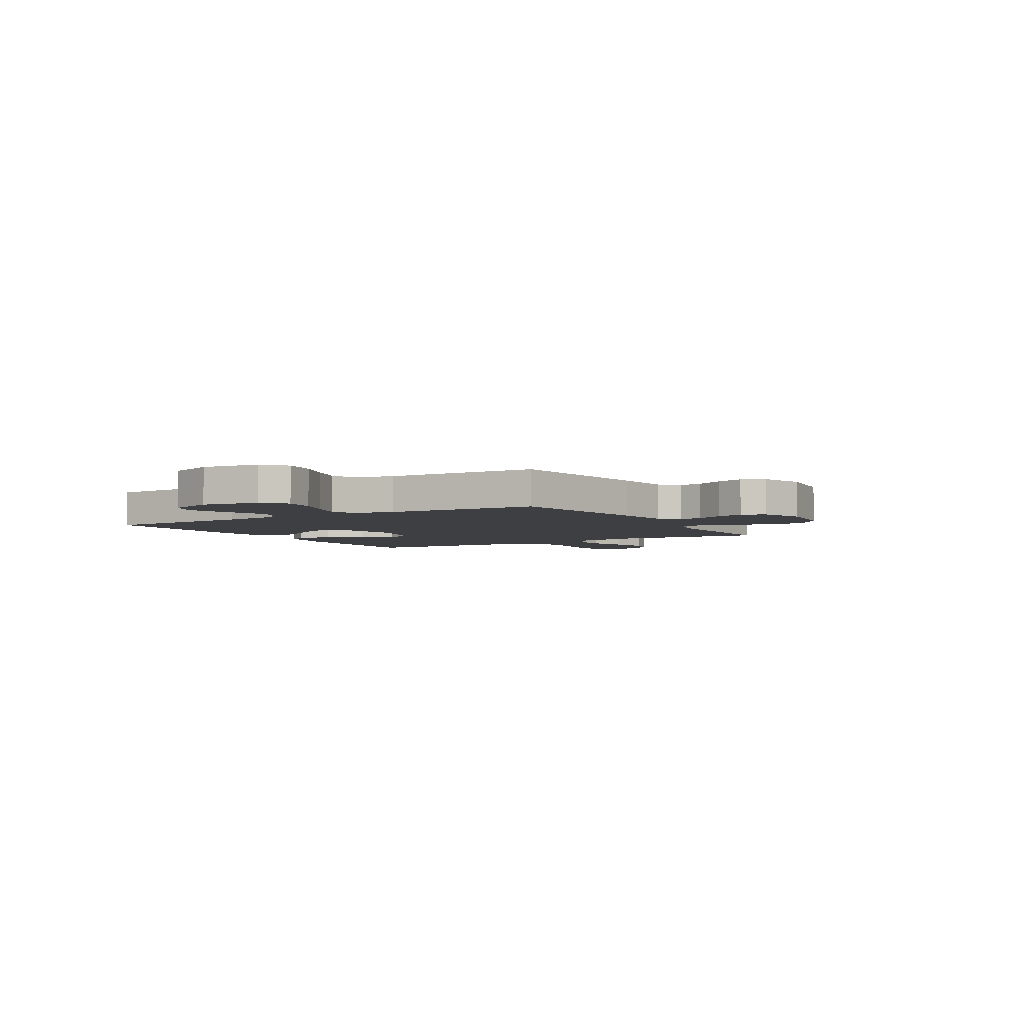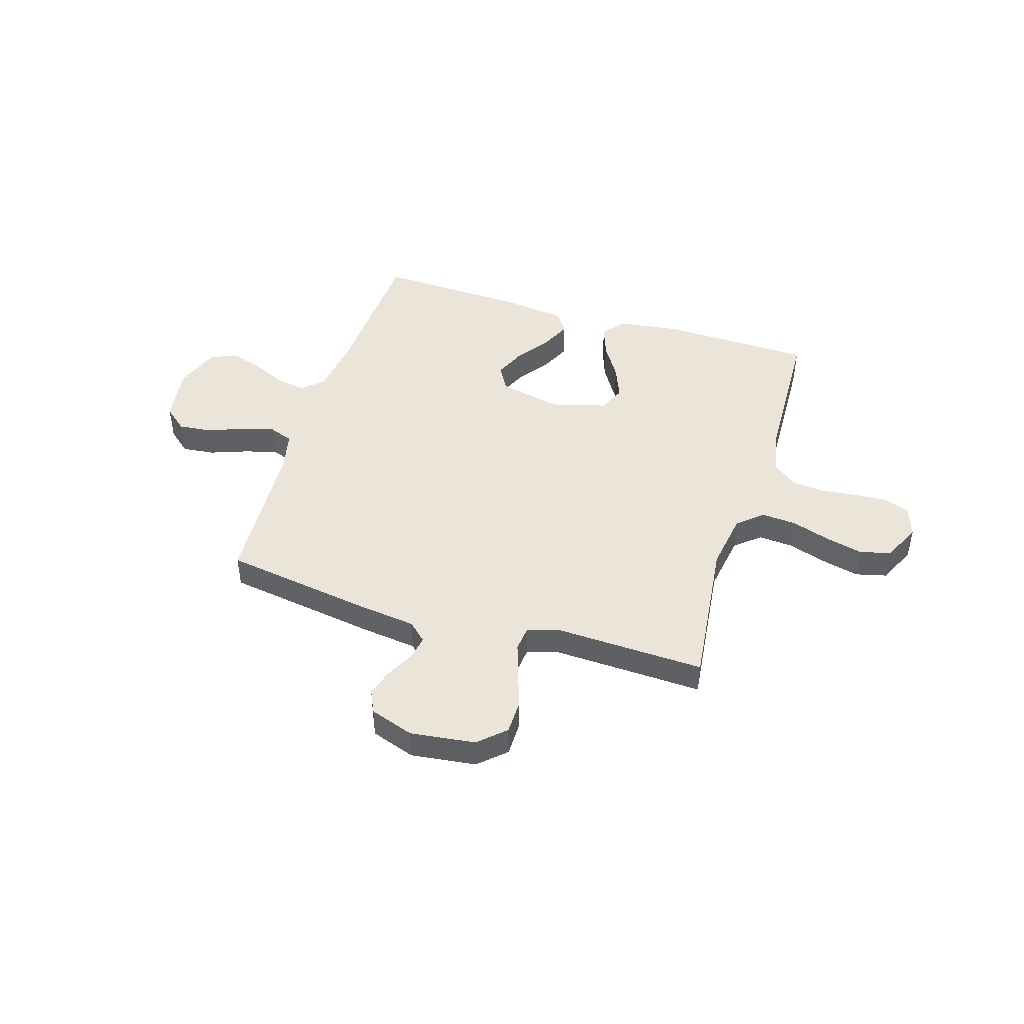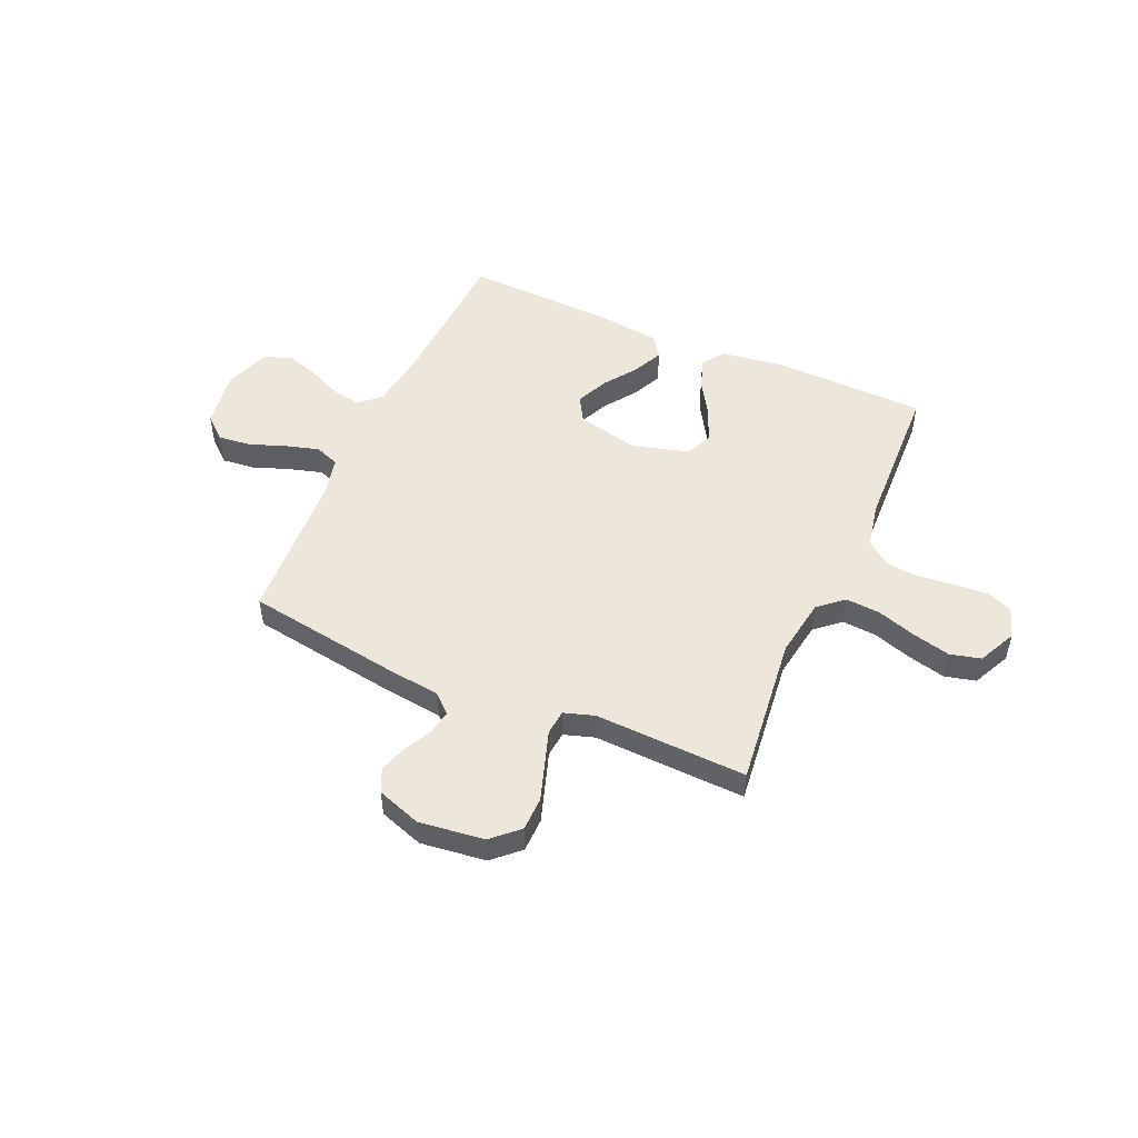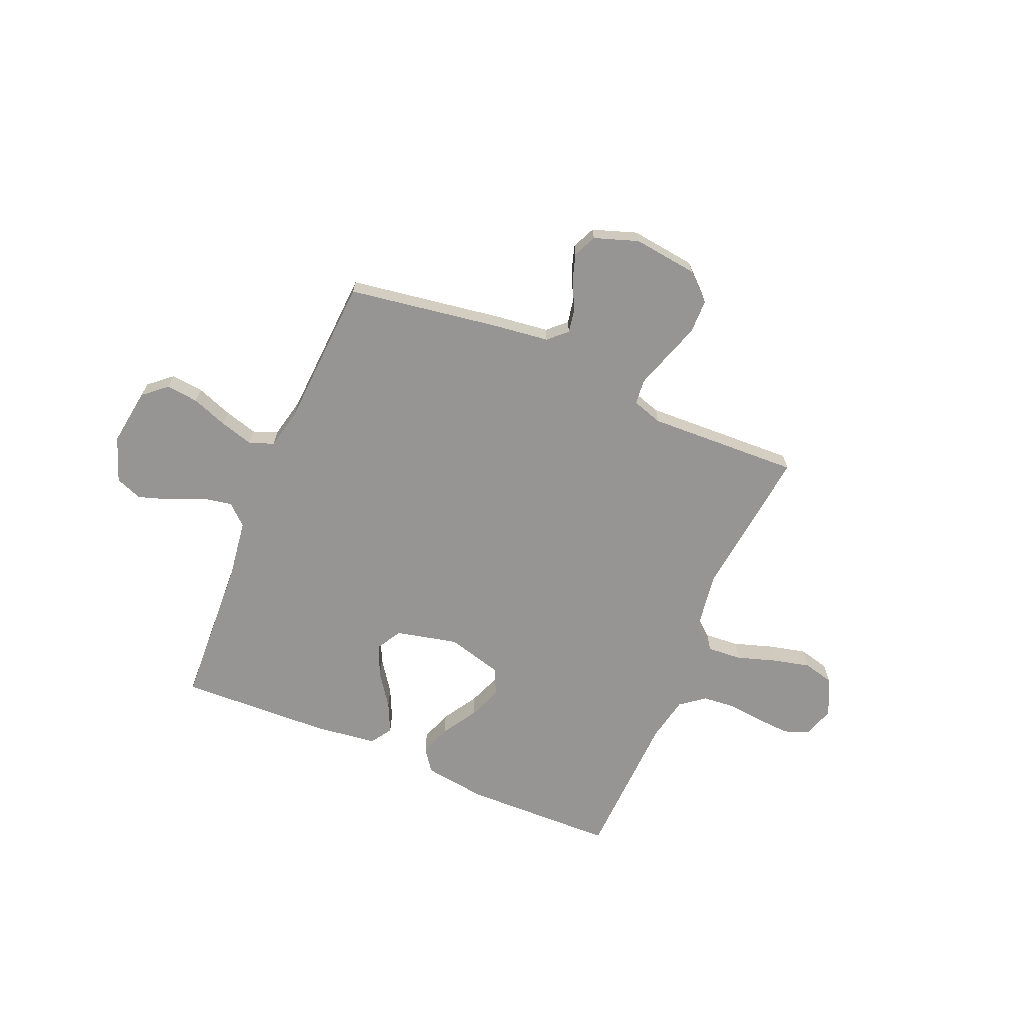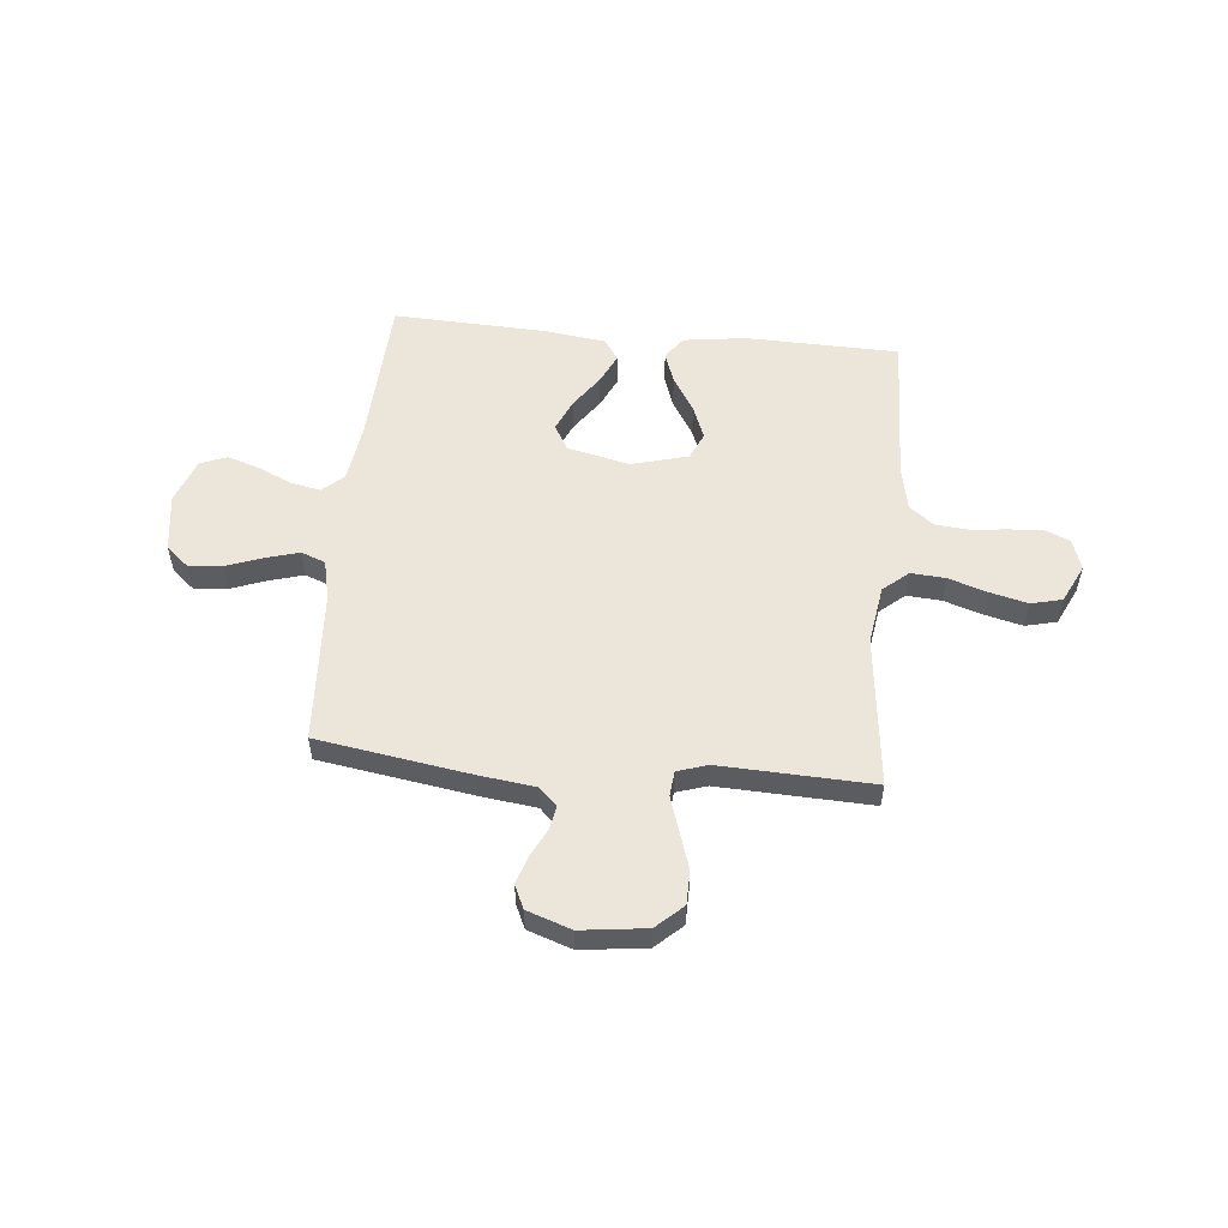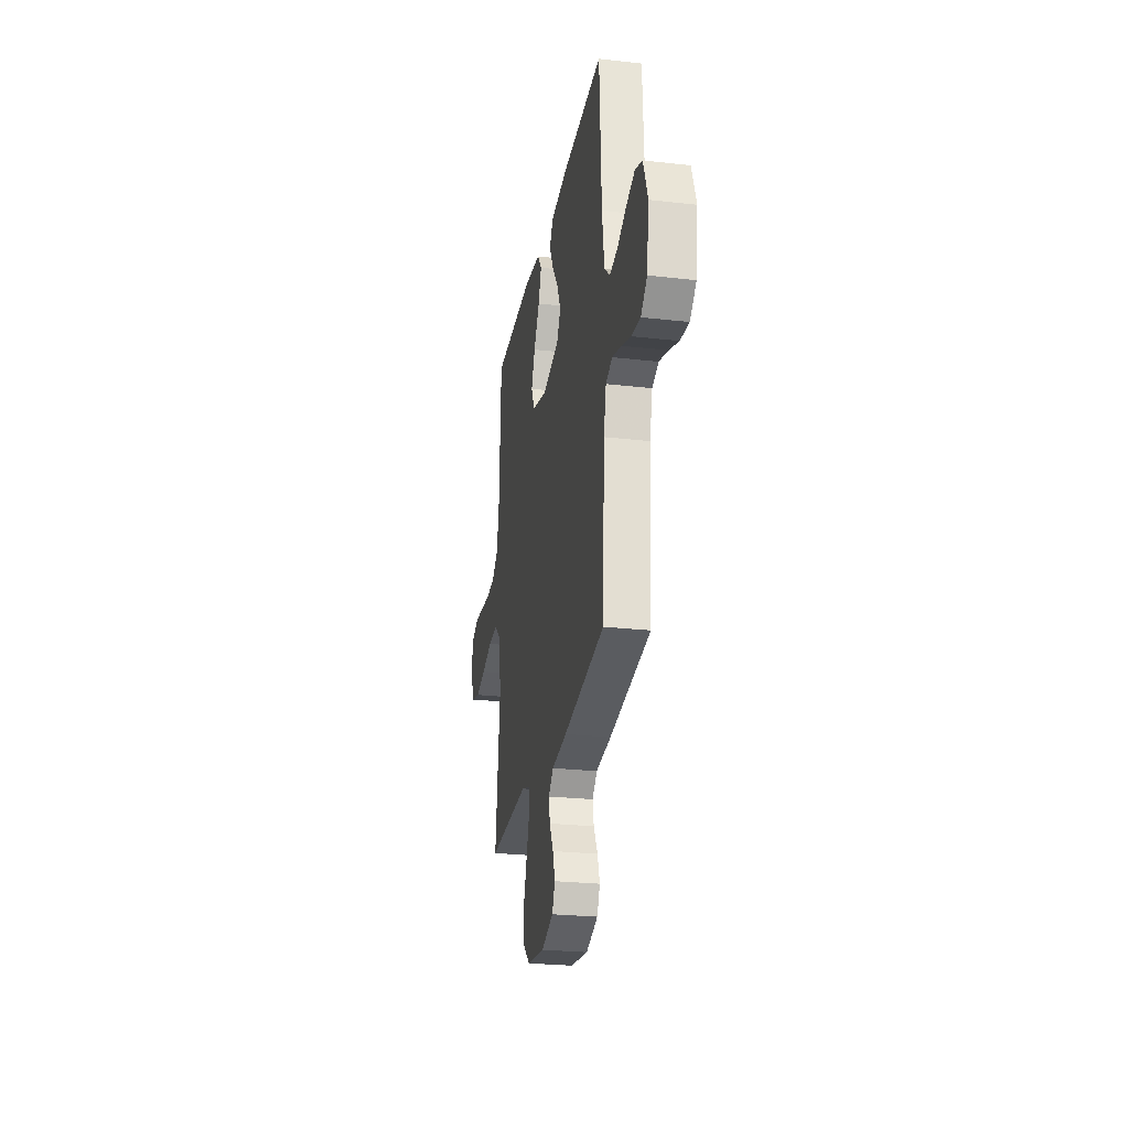
<metadata>
{"format":"obj","ext":"obj","renderer":"f3d","projection":"perspective","resolution":1024,"background":"white","views":[{"elev":-4.3,"azim":120.7,"up":"+Y"},{"elev":45.4,"azim":-162.9,"up":"+Y"},{"elev":50.4,"azim":-156.3,"up":"+Y"},{"elev":-67.5,"azim":157.0,"up":"+Y"},{"elev":54.4,"azim":-174.5,"up":"+Y"},{"elev":-25.7,"azim":79.7,"up":"+Z"}]}
</metadata>
<code>
v -0.5 0.07 -0.5
v -0.466 0.07 -0.2
v -0.484 0.07 -0.084
v -0.533 0.07 -0.042
v -0.601 0.07 -0.047
v -0.678 0.07 -0.072
v -0.752 0.07 -0.09
v -0.813 0.07 -0.075
v -0.849 0.07 0
v -0.829 0.07 0.061
v -0.78 0.07 0.081
v -0.714 0.07 0.077
v -0.642 0.07 0.069
v -0.577 0.07 0.075
v -0.529 0.07 0.112
v -0.511 0.07 0.2
v -0.5 0.07 0.5
v -0.2 0.07 0.507
v -0.076 0.07 0.49
v -0.044 0.07 0.446
v -0.066 0.07 0.384
v -0.109 0.07 0.314
v -0.135 0.07 0.248
v -0.111 0.07 0.195
v 0 0.07 0.165
v 0.122 0.07 0.193
v 0.151 0.07 0.243
v 0.123 0.07 0.306
v 0.077 0.07 0.371
v 0.049 0.07 0.43
v 0.077 0.07 0.472
v 0.2 0.07 0.488
v 0.5 0.07 0.5
v 0.515 0.07 0.2
v 0.531 0.07 0.084
v 0.572 0.07 0.047
v 0.63 0.07 0.058
v 0.696 0.07 0.088
v 0.76 0.07 0.109
v 0.813 0.07 0.089
v 0.846 0.07 0
v 0.83 0.07 -0.114
v 0.784 0.07 -0.154
v 0.72 0.07 -0.147
v 0.649 0.07 -0.121
v 0.583 0.07 -0.102
v 0.535 0.07 -0.12
v 0.517 0.07 -0.2
v 0.5 0.07 -0.5
v 0.2 0.07 -0.547
v 0.09 0.07 -0.561
v 0.054 0.07 -0.595
v 0.063 0.07 -0.643
v 0.091 0.07 -0.698
v 0.108 0.07 -0.752
v 0.087 0.07 -0.798
v 0 0.07 -0.828
v -0.128 0.07 -0.812
v -0.18 0.07 -0.764
v -0.181 0.07 -0.697
v -0.157 0.07 -0.624
v -0.135 0.07 -0.557
v -0.14 0.07 -0.507
v -0.2 0.07 -0.488
v -0.5 0 -0.5
v -0.466 0 -0.2
v -0.484 0 -0.084
v -0.533 0 -0.042
v -0.601 0 -0.047
v -0.678 0 -0.072
v -0.752 0 -0.09
v -0.813 0 -0.075
v -0.849 0 0
v -0.829 0 0.061
v -0.78 0 0.081
v -0.714 0 0.077
v -0.642 0 0.069
v -0.577 0 0.075
v -0.529 0 0.112
v -0.511 0 0.2
v -0.5 0 0.5
v -0.2 0 0.507
v -0.076 0 0.49
v -0.044 0 0.446
v -0.066 0 0.384
v -0.109 0 0.314
v -0.135 0 0.248
v -0.111 0 0.195
v 0 0 0.165
v 0.122 0 0.193
v 0.151 0 0.243
v 0.123 0 0.306
v 0.077 0 0.371
v 0.049 0 0.43
v 0.077 0 0.472
v 0.2 0 0.488
v 0.5 0 0.5
v 0.515 0 0.2
v 0.531 0 0.084
v 0.572 0 0.047
v 0.63 0 0.058
v 0.696 0 0.088
v 0.76 0 0.109
v 0.813 0 0.089
v 0.846 0 0
v 0.83 0 -0.114
v 0.784 0 -0.154
v 0.72 0 -0.147
v 0.649 0 -0.121
v 0.583 0 -0.102
v 0.535 0 -0.12
v 0.517 0 -0.2
v 0.5 0 -0.5
v 0.2 0 -0.547
v 0.09 0 -0.561
v 0.054 0 -0.595
v 0.063 0 -0.643
v 0.091 0 -0.698
v 0.108 0 -0.752
v 0.087 0 -0.798
v 0 0 -0.828
v -0.128 0 -0.812
v -0.18 0 -0.764
v -0.181 0 -0.697
v -0.157 0 -0.624
v -0.135 0 -0.557
v -0.14 0 -0.507
v -0.2 0 -0.488
f 58 59 60 61
f 58 61 62
f 57 58 62
f 56 57 62 63
f 53 54 55 56
f 52 53 56 63
f 48 49 50 51
f 47 48 51
f 47 51 52 63
f 42 43 44 45
f 42 45 46
f 41 42 46
f 40 41 46 47
f 37 38 39 40
f 36 37 40 47
f 31 32 33 34
f 31 34 35
f 28 29 30 31
f 27 28 31 35
f 26 27 35 36
f 19 20 21 22
f 19 22 23
f 16 17 18 19
f 15 16 19 23
f 14 15 23 24
f 10 11 12 13
f 8 9 10 13
f 8 13 14
f 5 6 7 8
f 5 8 14 24
f 64 1 2
f 64 2 3
f 63 64 3
f 47 63 3
f 25 26 36 47
f 25 47 3 4
f 4 5 24 25
f 125 124 123 122
f 126 125 122
f 126 122 121
f 127 126 121 120
f 120 119 118 117
f 127 120 117 116
f 115 114 113 112
f 115 112 111
f 127 116 115 111
f 109 108 107 106
f 110 109 106
f 110 106 105
f 111 110 105 104
f 104 103 102 101
f 111 104 101 100
f 98 97 96 95
f 99 98 95
f 95 94 93 92
f 99 95 92 91
f 100 99 91 90
f 86 85 84 83
f 87 86 83
f 83 82 81 80
f 87 83 80 79
f 88 87 79 78
f 77 76 75 74
f 77 74 73 72
f 78 77 72
f 72 71 70 69
f 88 78 72 69
f 66 65 128
f 67 66 128
f 67 128 127
f 67 127 111
f 111 100 90 89
f 68 67 111 89
f 89 88 69 68
f 1 65 66 2
f 2 66 67 3
f 3 67 68 4
f 4 68 69 5
f 5 69 70 6
f 6 70 71 7
f 7 71 72 8
f 8 72 73 9
f 9 73 74 10
f 10 74 75 11
f 11 75 76 12
f 12 76 77 13
f 13 77 78 14
f 14 78 79 15
f 15 79 80 16
f 16 80 81 17
f 17 81 82 18
f 18 82 83 19
f 19 83 84 20
f 20 84 85 21
f 21 85 86 22
f 22 86 87 23
f 23 87 88 24
f 24 88 89 25
f 25 89 90 26
f 26 90 91 27
f 27 91 92 28
f 28 92 93 29
f 29 93 94 30
f 30 94 95 31
f 31 95 96 32
f 32 96 97 33
f 33 97 98 34
f 34 98 99 35
f 35 99 100 36
f 36 100 101 37
f 37 101 102 38
f 38 102 103 39
f 39 103 104 40
f 40 104 105 41
f 41 105 106 42
f 42 106 107 43
f 43 107 108 44
f 44 108 109 45
f 45 109 110 46
f 46 110 111 47
f 47 111 112 48
f 48 112 113 49
f 49 113 114 50
f 50 114 115 51
f 51 115 116 52
f 52 116 117 53
f 53 117 118 54
f 54 118 119 55
f 55 119 120 56
f 56 120 121 57
f 57 121 122 58
f 58 122 123 59
f 59 123 124 60
f 60 124 125 61
f 61 125 126 62
f 62 126 127 63
f 63 127 128 64
f 64 128 65 1

</code>
